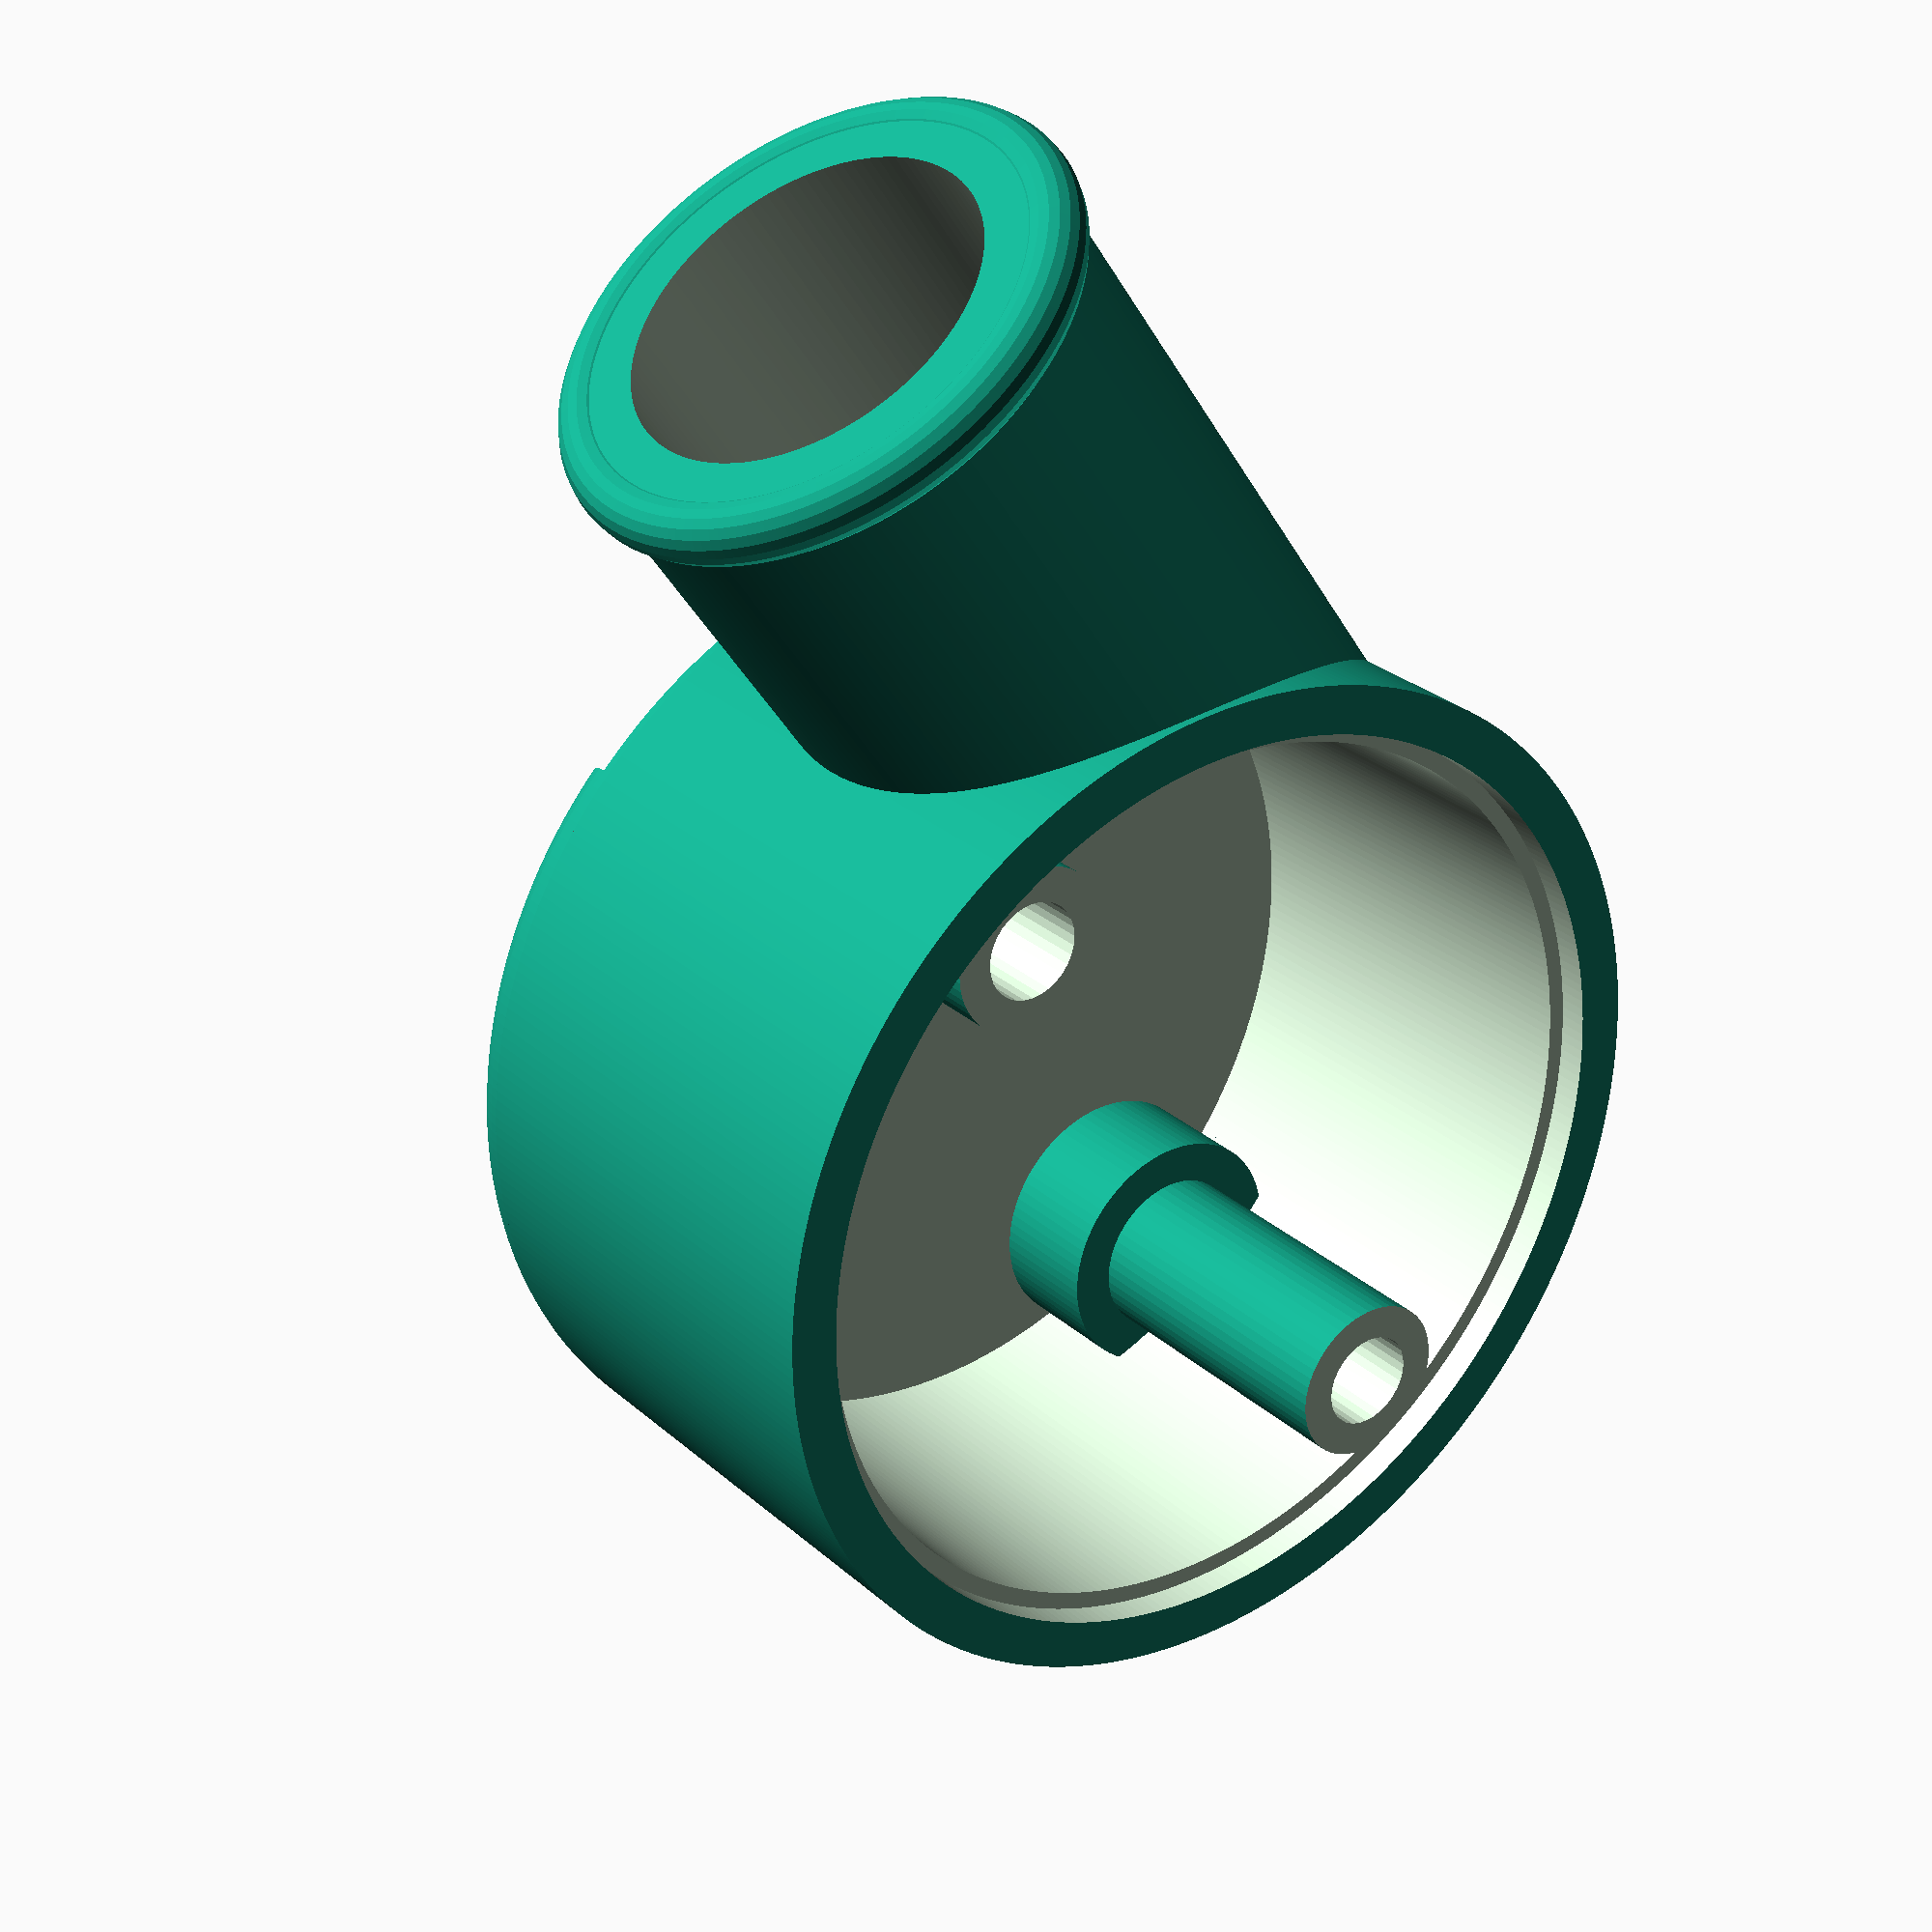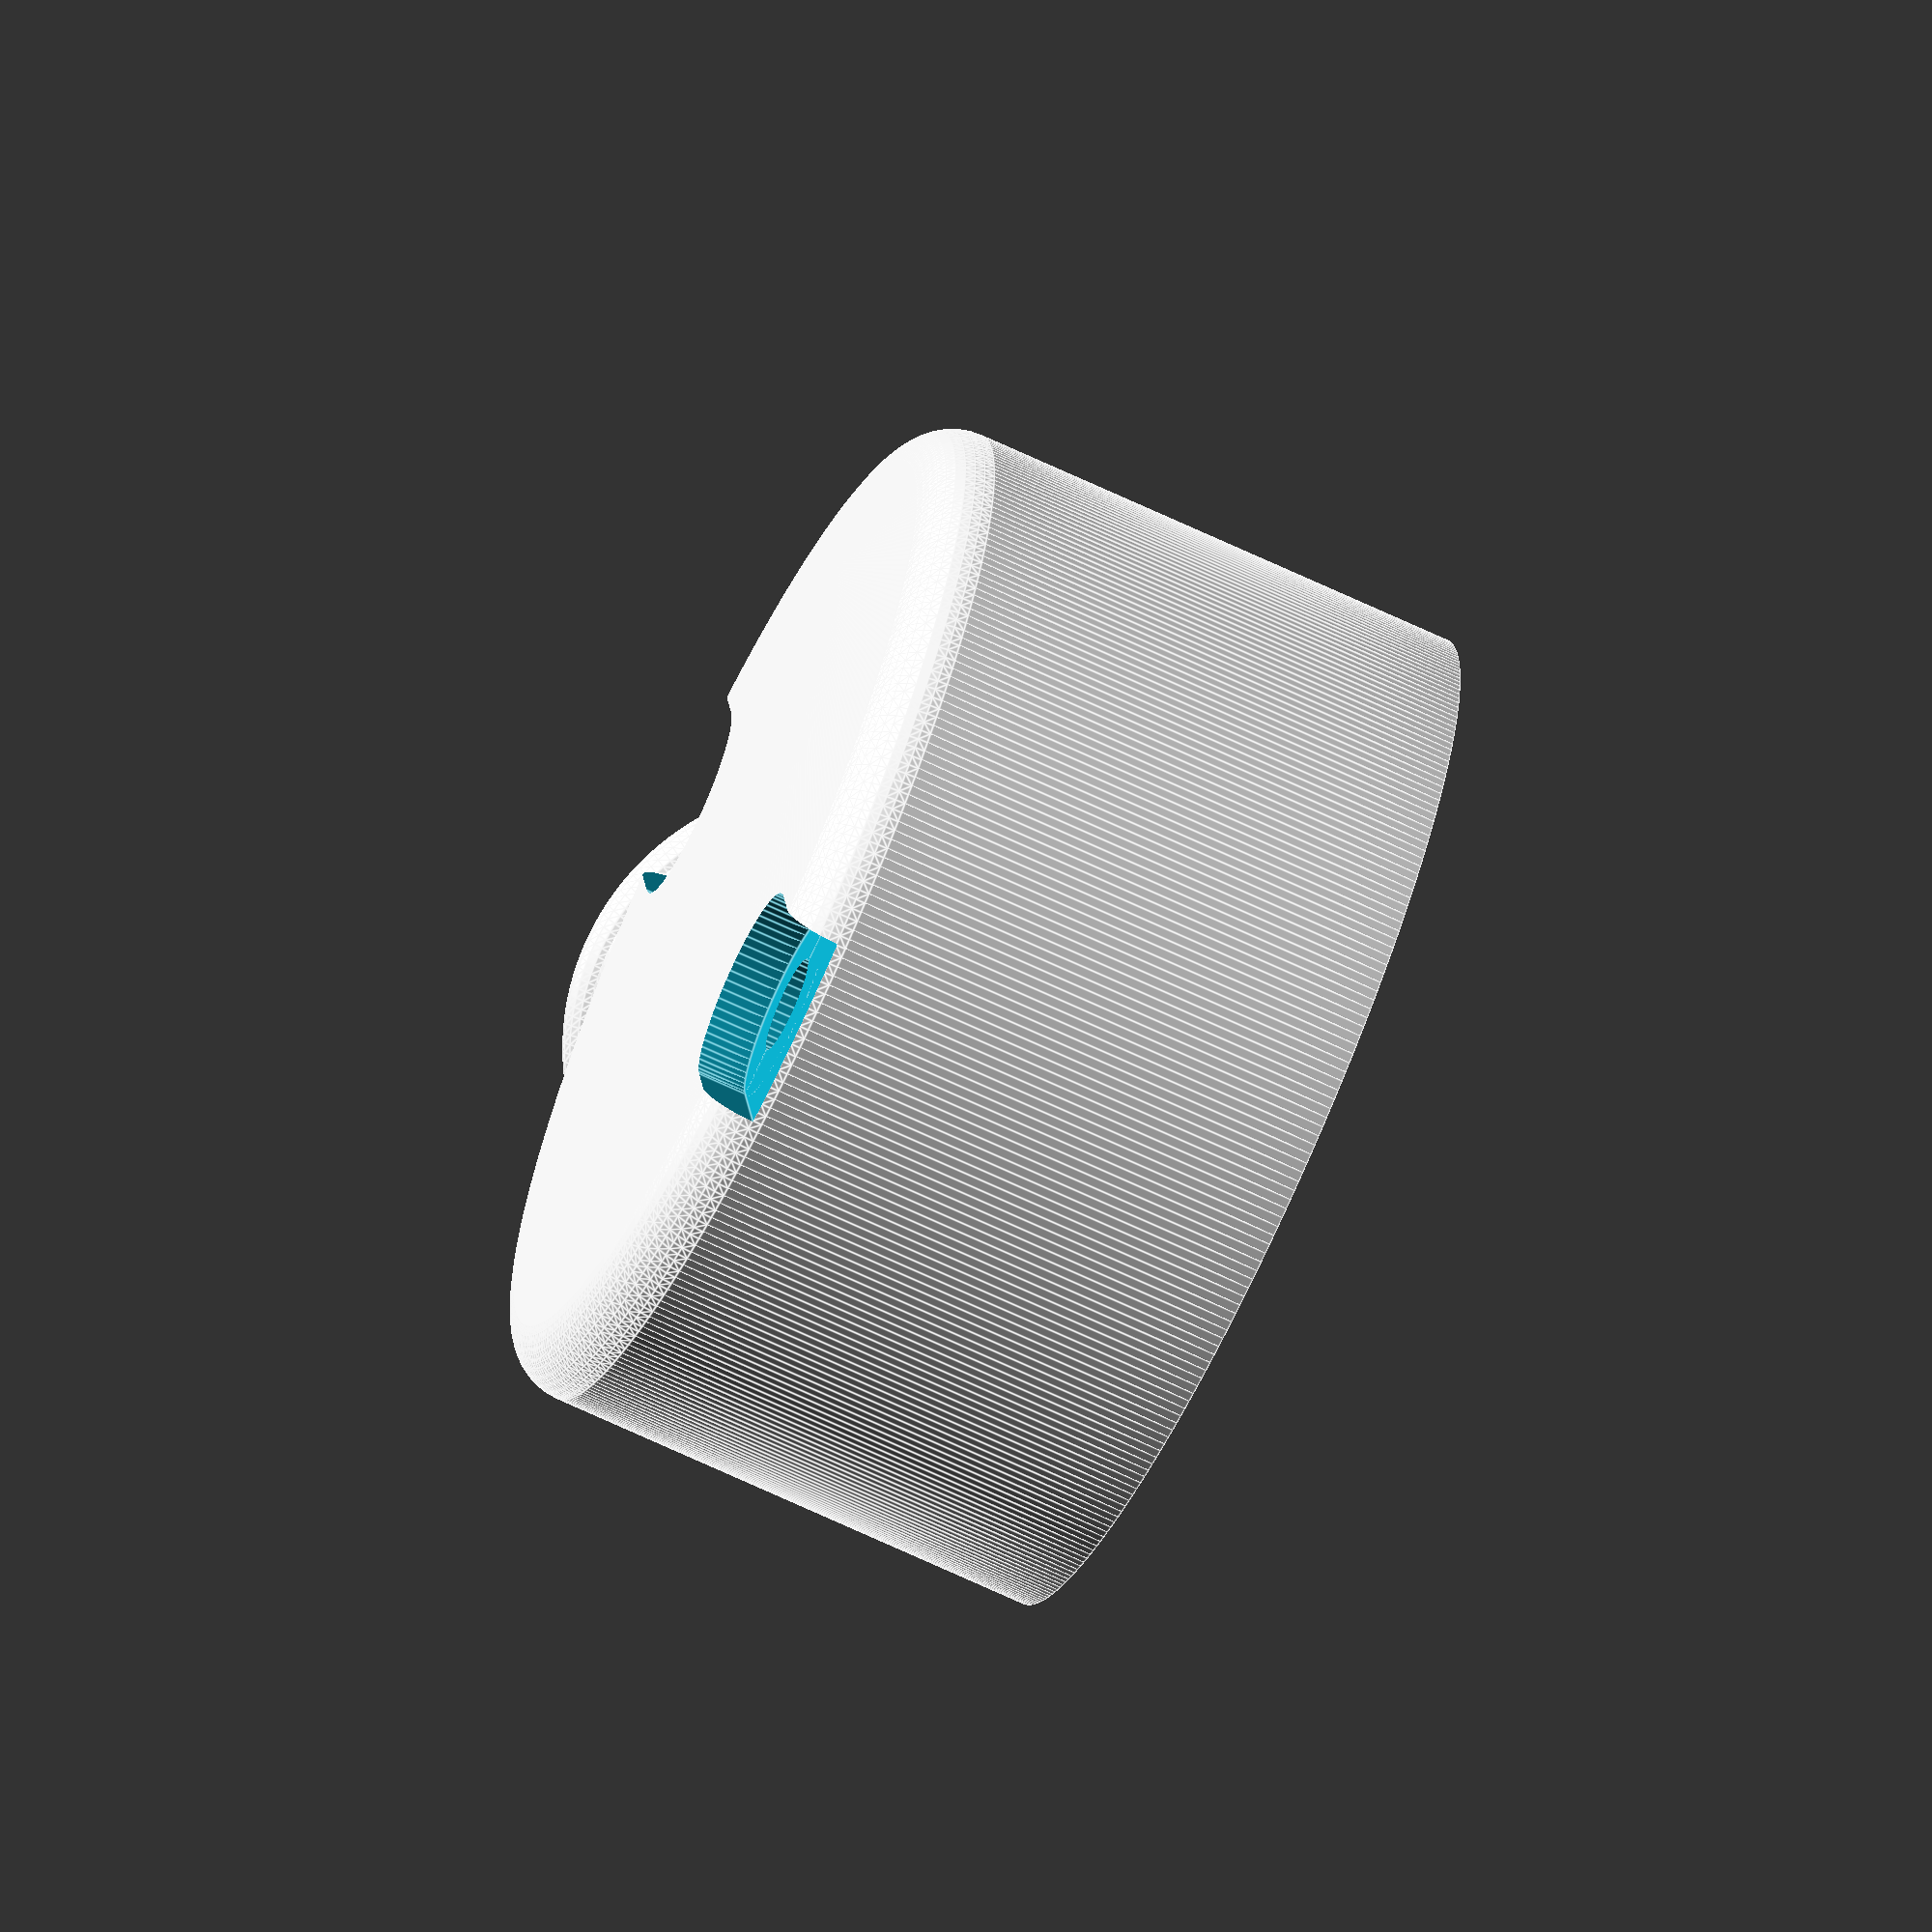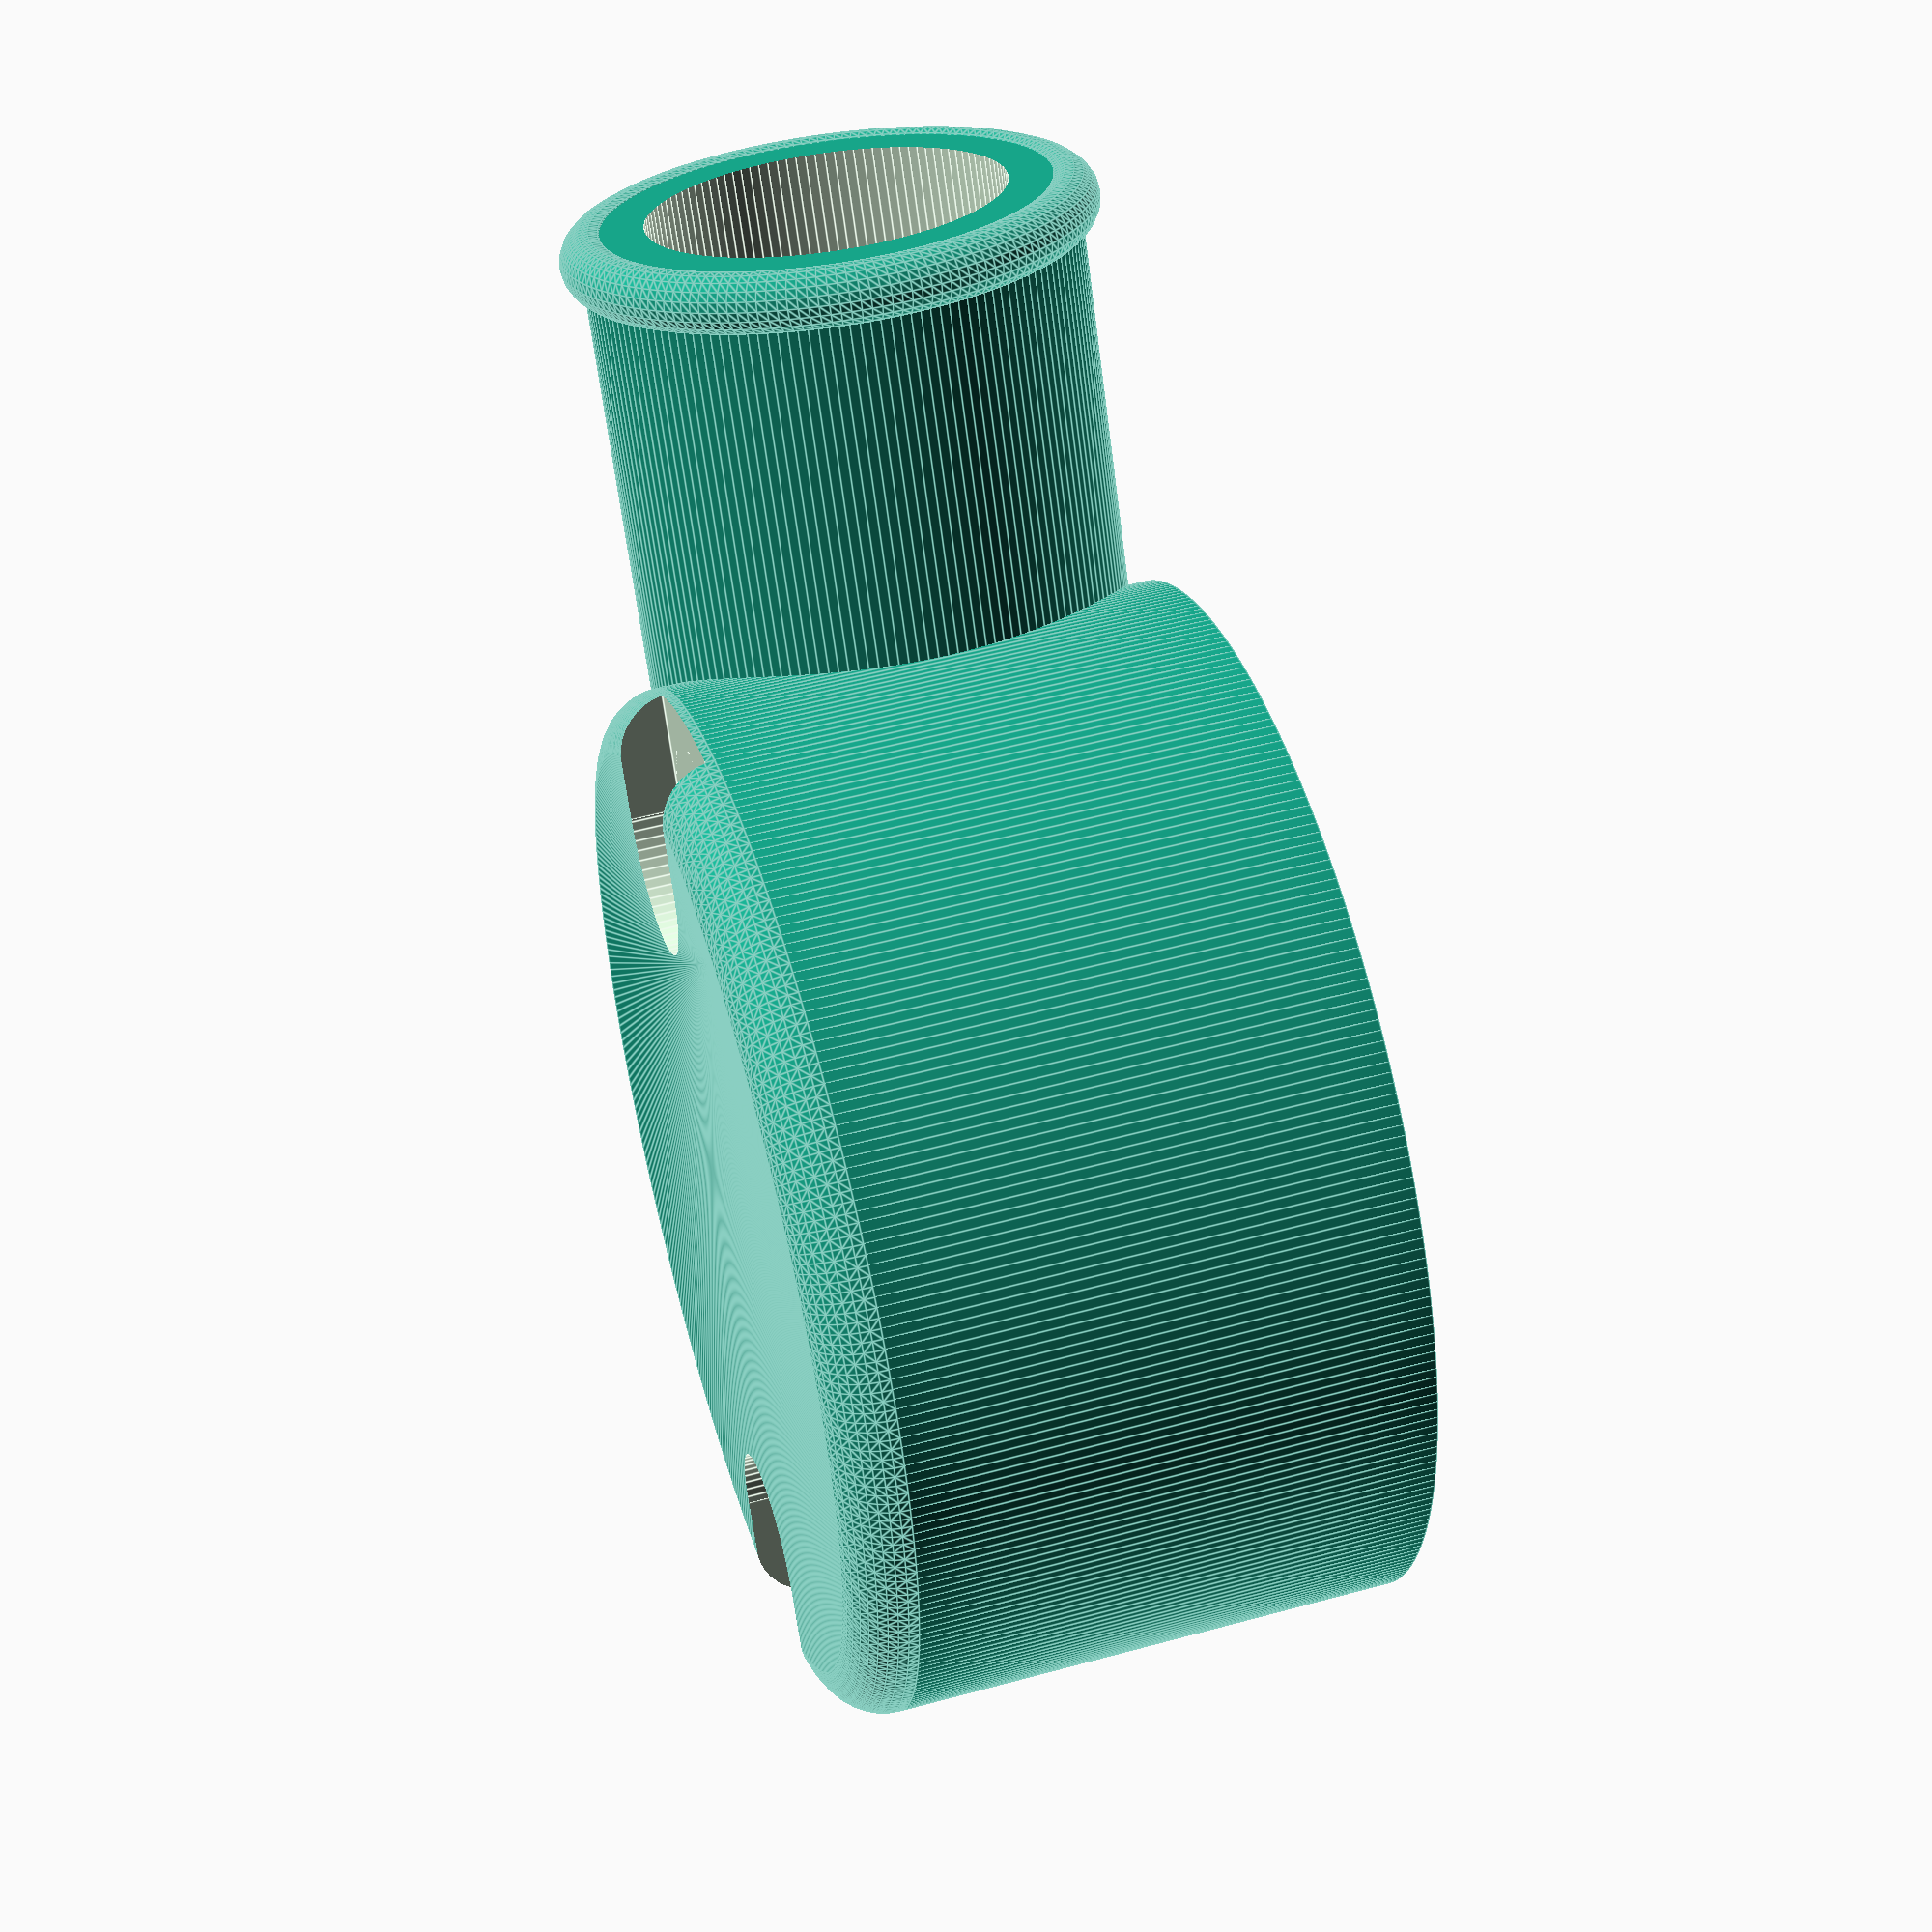
<openscad>
//Air Intake Motor Part
//by jessicad2020
//v.1.0, 27 May 2019

//parameters
dshell = 52.7; //diameter of outer shell
hshell = 28.8; //height of outer shell
dpipe = 25; //diameter of air pipe
hpipe = 40; //height of air pipe
wwidth = 3.4; //wall width
dbrim = 47.7; //top brim diameter
depthbrim = 1.55; //depth of the top brim
dchannel = 8.55; //diameter of the channel for the screw
hchannel = 27; //height of the channel for the screw
dbasechannel = 12.9; //diameter of the base of the channel
hbasechannel = 10; //height of the base of the channel
dscrewChannel = 5; //diameter of the screw channel
dcut = 10; //diameter of the cut-out for the screws
hcut = 5.1; //height of the cut-out for the screws
cscrewwall = 6.7; //distance from the diameter of shell to center of screw channel
$fs = 0.5;
$fa = 1;

//render
screwCut();

//modules
module shell(){
    cylinder(d=dshell, h=hshell-3, center=true);
    translate([dshell/2,-dshell/4,0]){
        rotate([0,90,0]){
            cylinder(d=dpipe, h=hpipe, center=true);
        }
    }
    translate([hpipe+wwidth*1.7,-dshell/4,0]){
        translate([-1.5/2,0,0]){
            rotate([0,90,0]){
                rotate_extrude(convexity = 10) //rotate and translate over to pipe to  make brim for the mesh
                translate([dpipe/2-1.5/3,0,0])
                circle(r=1.5);
            }
        }
    }
}

module subtract(){
  difference(){
    shell();
    translate([0,0,-hshell/2+wwidth]){
        cylinder(d=dshell-2*wwidth, h=hshell*2);
    }
    translate([dshell/2,-dshell/4,0]){
        rotate([0,90,0]){
            cylinder(d=dpipe-2*wwidth, h=hpipe+5, center=true);
        }
    }
    topBrim();
}  
}

module topBrim(){
    translate([0,0,hshell/2-3]){
        cylinder(d=dbrim, h=hshell); //top brim
        
    }
}

module pancakeTop(){
    hull(){
            rotate_extrude(convexity = 10)
            translate([dshell/2-3, 0, 0])
            circle(r = 3);
        }
}

module brim(){
   translate([0,0,-hshell/2+1.5]){
    difference(){
        pancakeTop();
        translate([0,0,hshell/2]){
            cylinder(d=dshell*2, h=hshell, center=true);
        }
    }
} 
}

module channel(){ //channels for the screws
    cylinder(d=dchannel, h=hchannel, center=true);
    translate([0,0,hchannel/-2]){
        translate([0,0,hbasechannel/2]){
            cylinder(d=dbasechannel, h=hbasechannel, center=true);
        }
    } 
}

module endShell(){
    subtract();
    brim();
    translate([dshell/2-cscrewwall,0,-1.5]){        
        channel();
    }
    translate([-dshell/2+cscrewwall,0,-1.5]){        
        channel();
    }
}

module screwCut(){ //cut-out for the screws
    difference(){
        endShell();
        translate([dshell/2+wwidth-10,0,-hshell/2-1.5]){ //right cut out for screws
            cylinder(d=dcut, h=hcut, center=true);
        }
        translate([dshell/2+wwidth-5,0,-hshell/2-1.5]){ //right cut out for screws
            cube([dcut,dcut,hcut], center=true);
        }
        translate([-dshell/2-wwidth+10,0,-hshell/2-1.5]){ //left cut out for screws
            cylinder(d=dcut, h=hcut, center=true);
        }
        translate([-dshell/2-wwidth+5,0,-hshell/2-1.5]){ //left cut out for screws
            cube([dcut,dcut,hcut], center=true);
        }
        translate([dshell/2-cscrewwall,0,-1.5]){        
            cylinder(d=dscrewChannel, h=hchannel*3, center=true);
        }
        translate([-dshell/2+cscrewwall,0,-1.5]){        
            cylinder(d=dscrewChannel, h=hchannel*3, center=true);
        }
        topBrim();
    }
}
</openscad>
<views>
elev=332.5 azim=235.2 roll=323.0 proj=p view=wireframe
elev=68.5 azim=278.9 roll=244.7 proj=o view=edges
elev=130.1 azim=116.3 roll=286.9 proj=p view=edges
</views>
